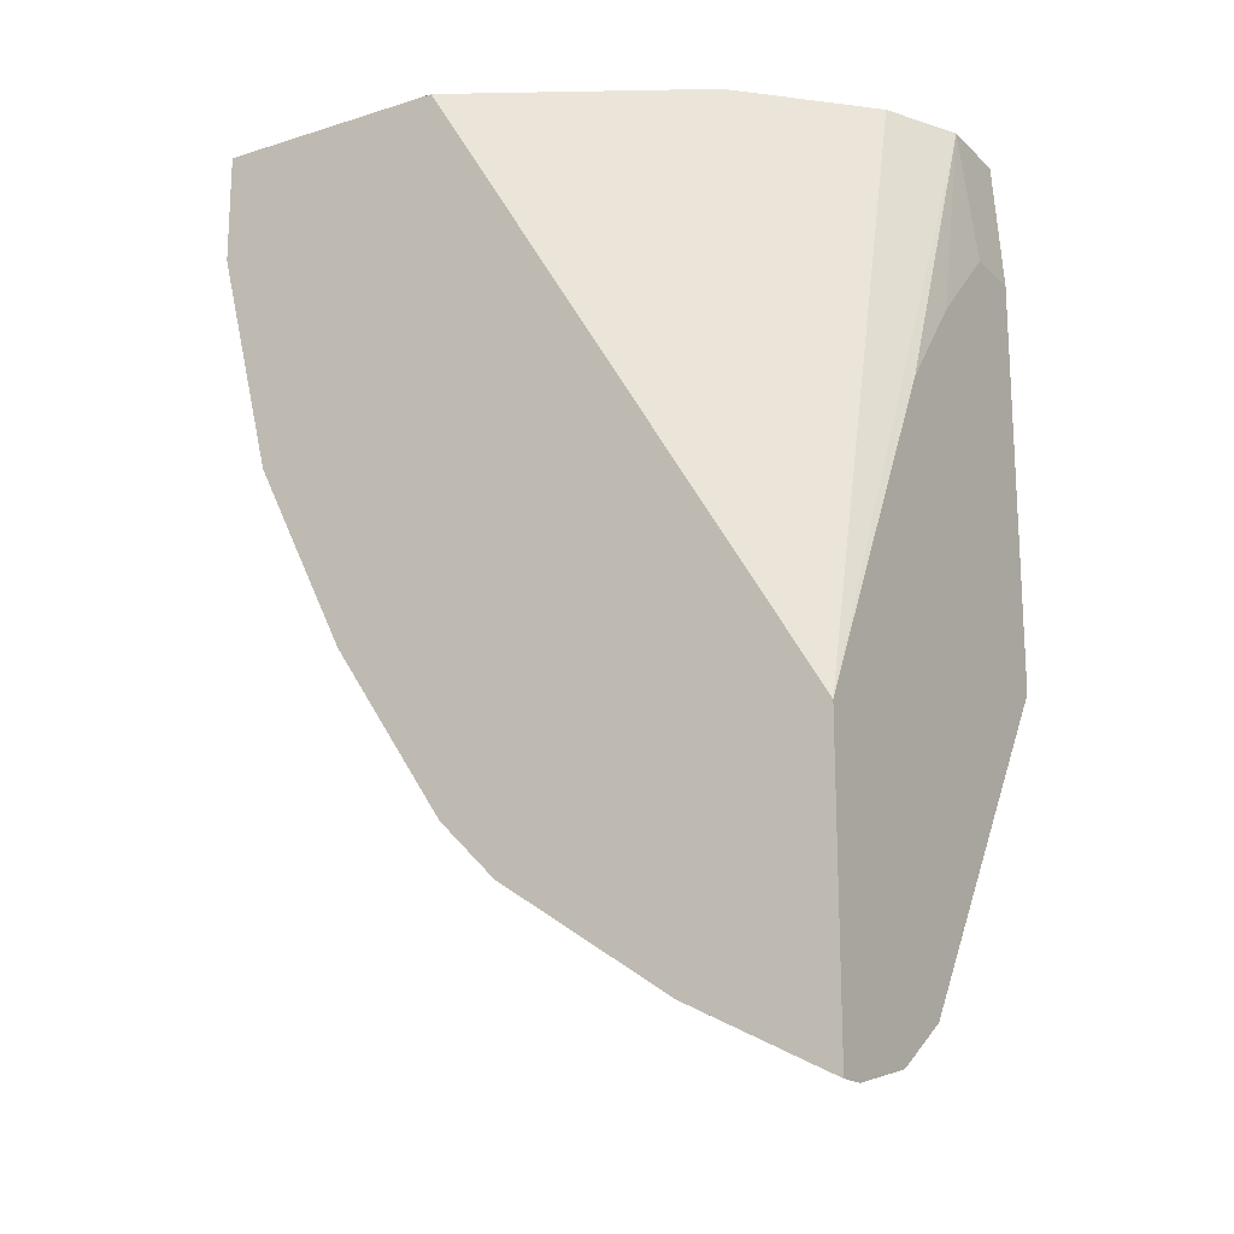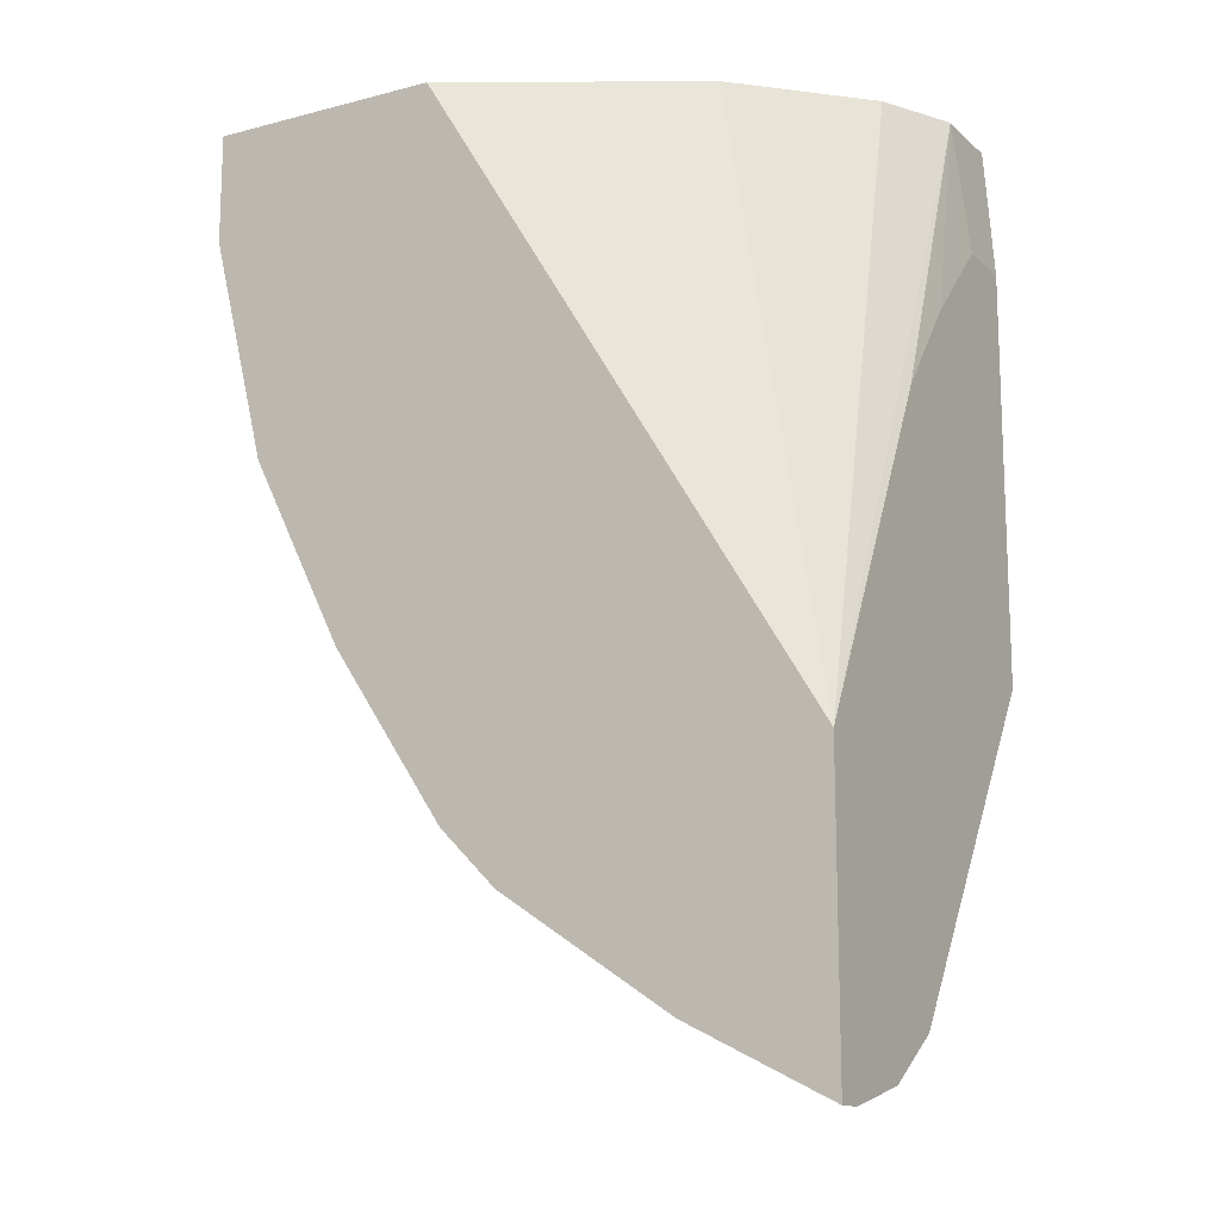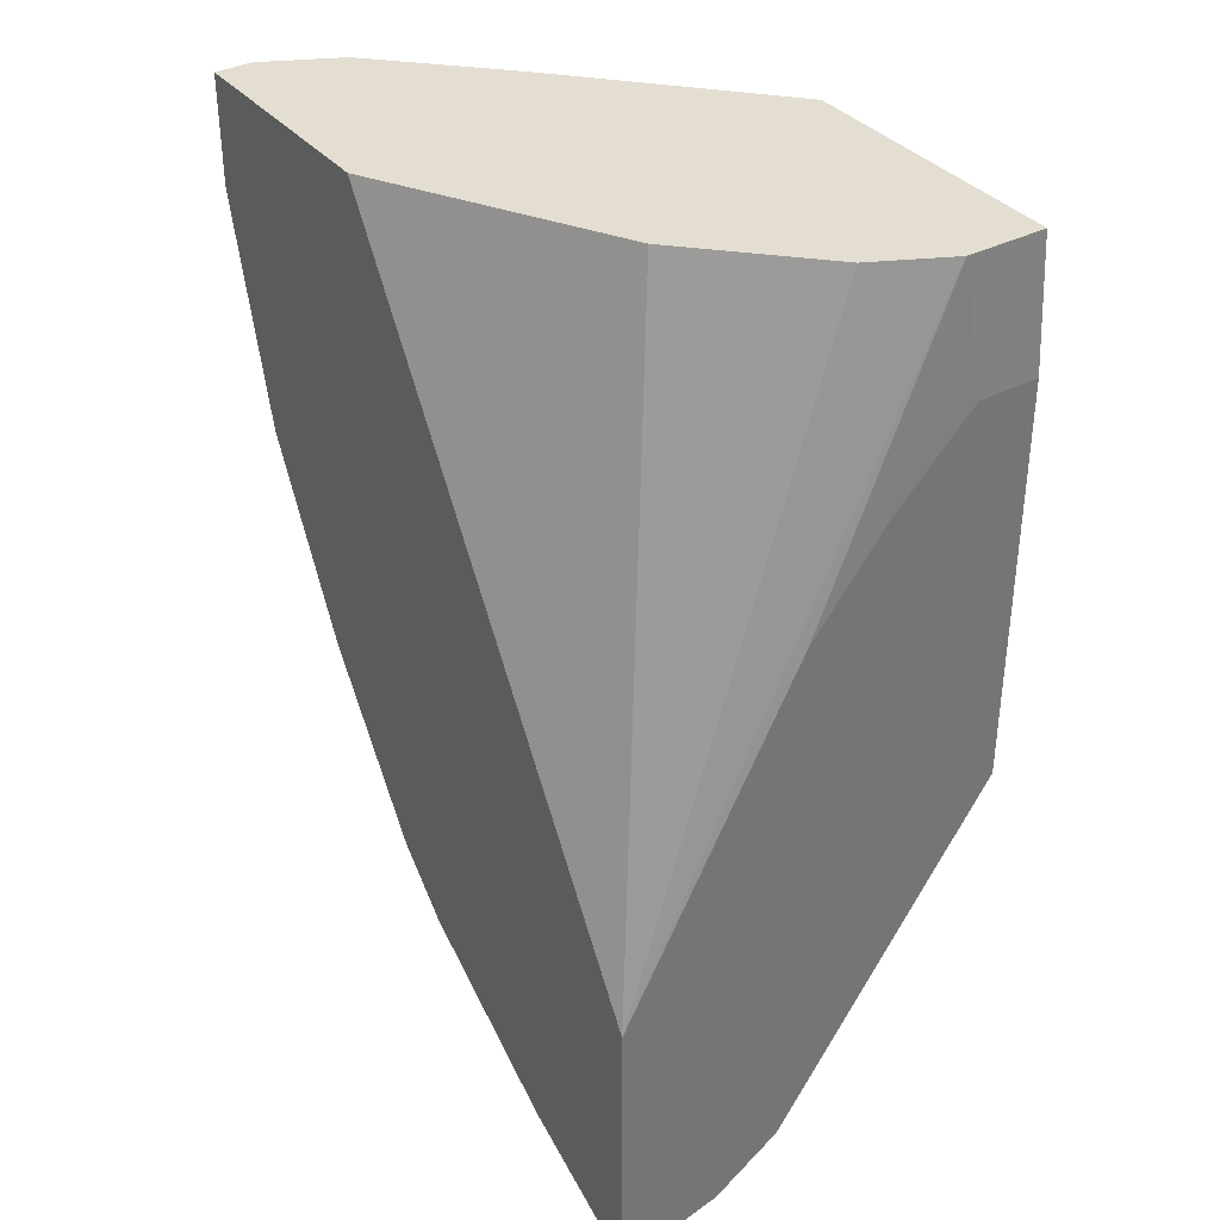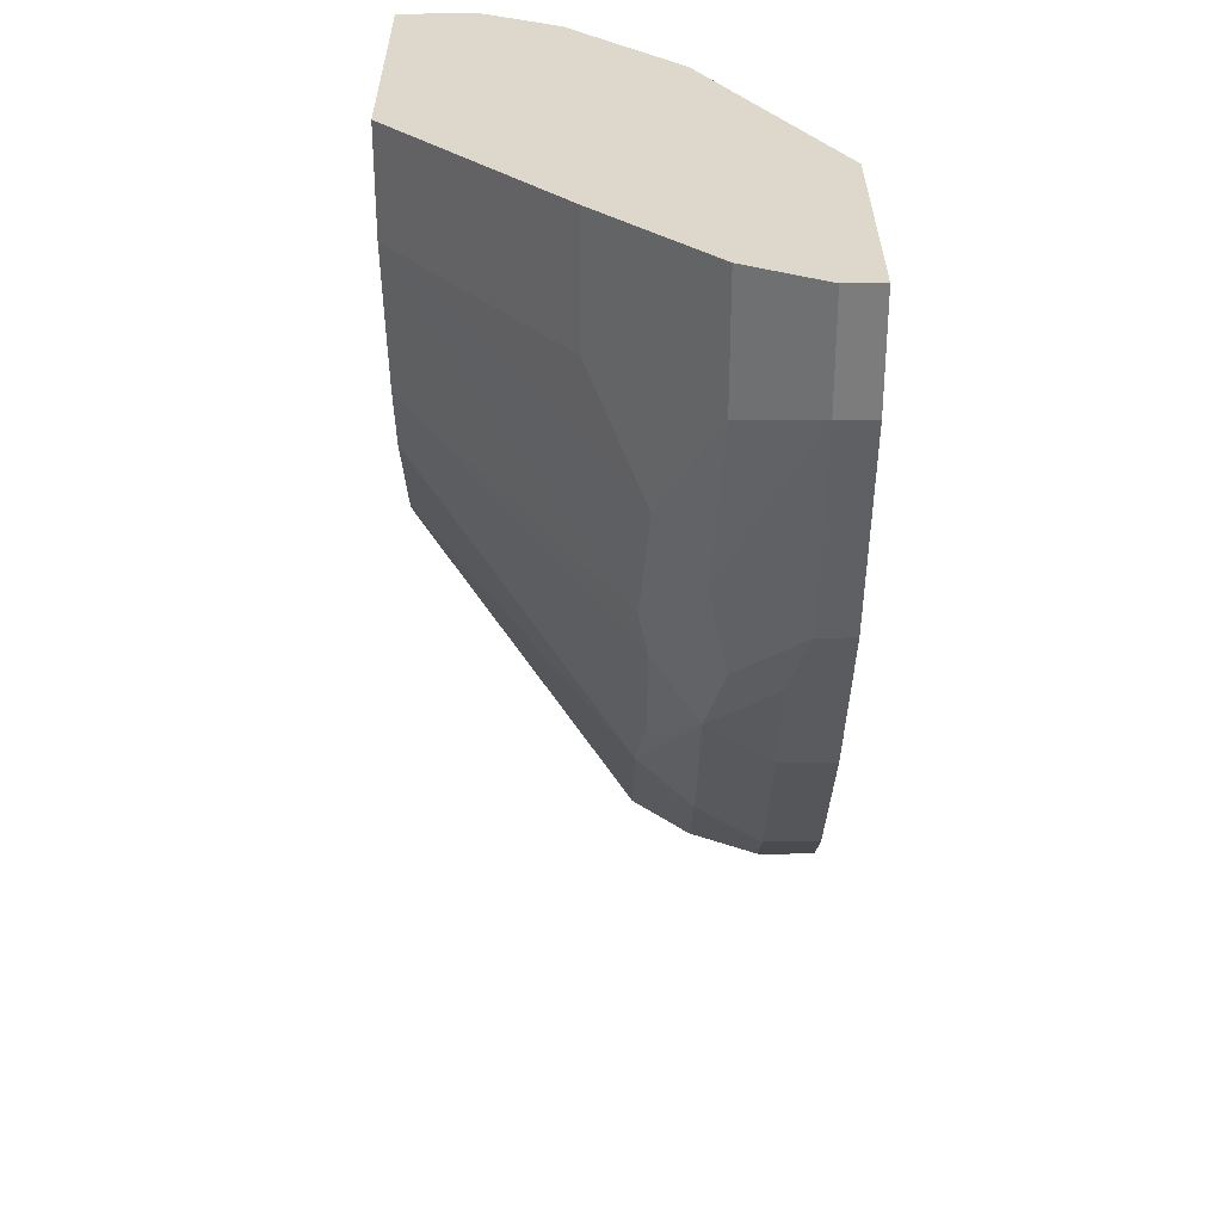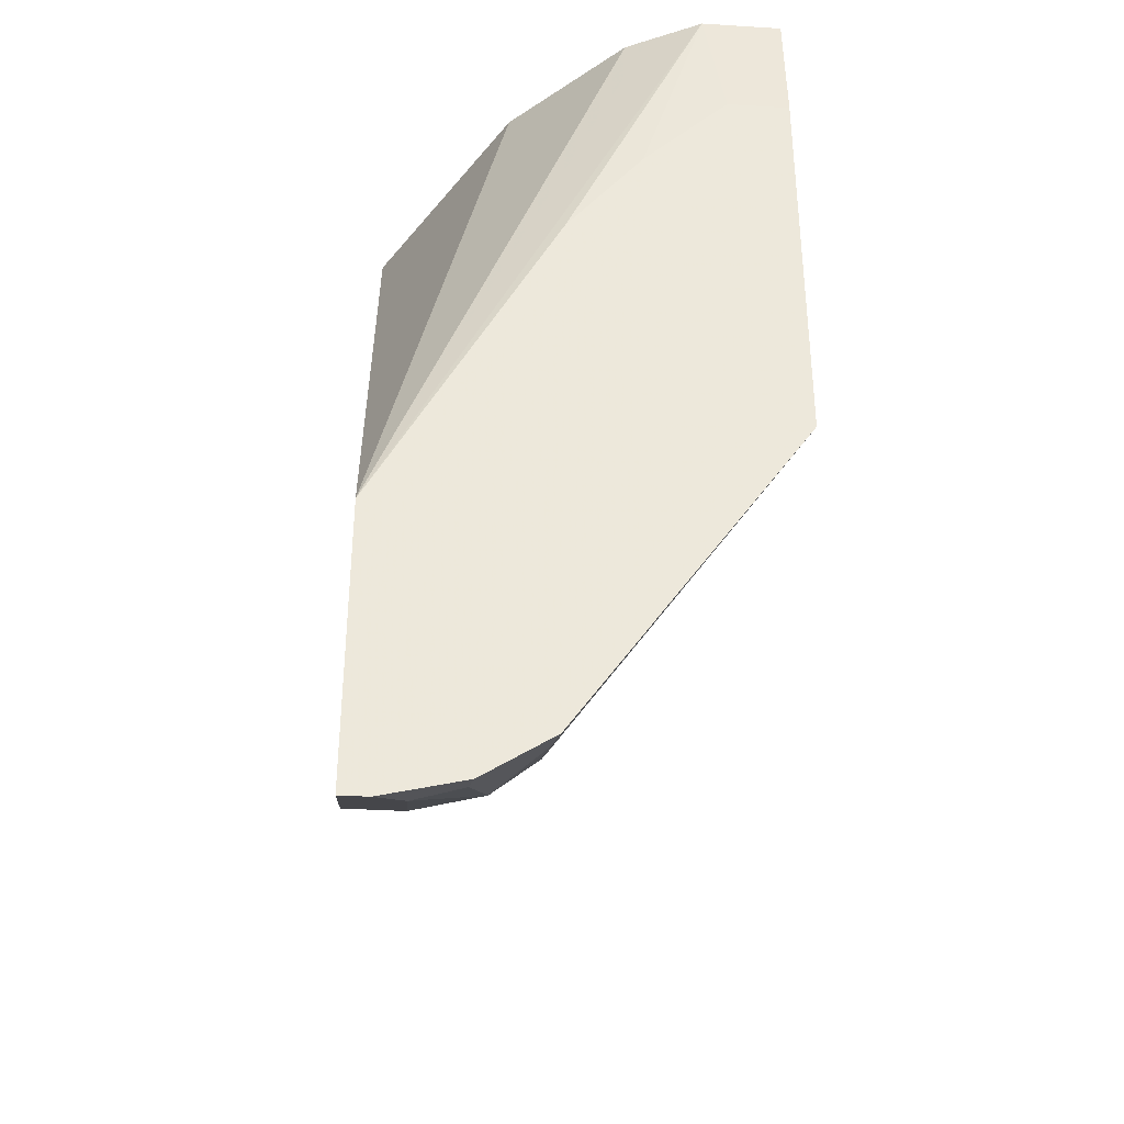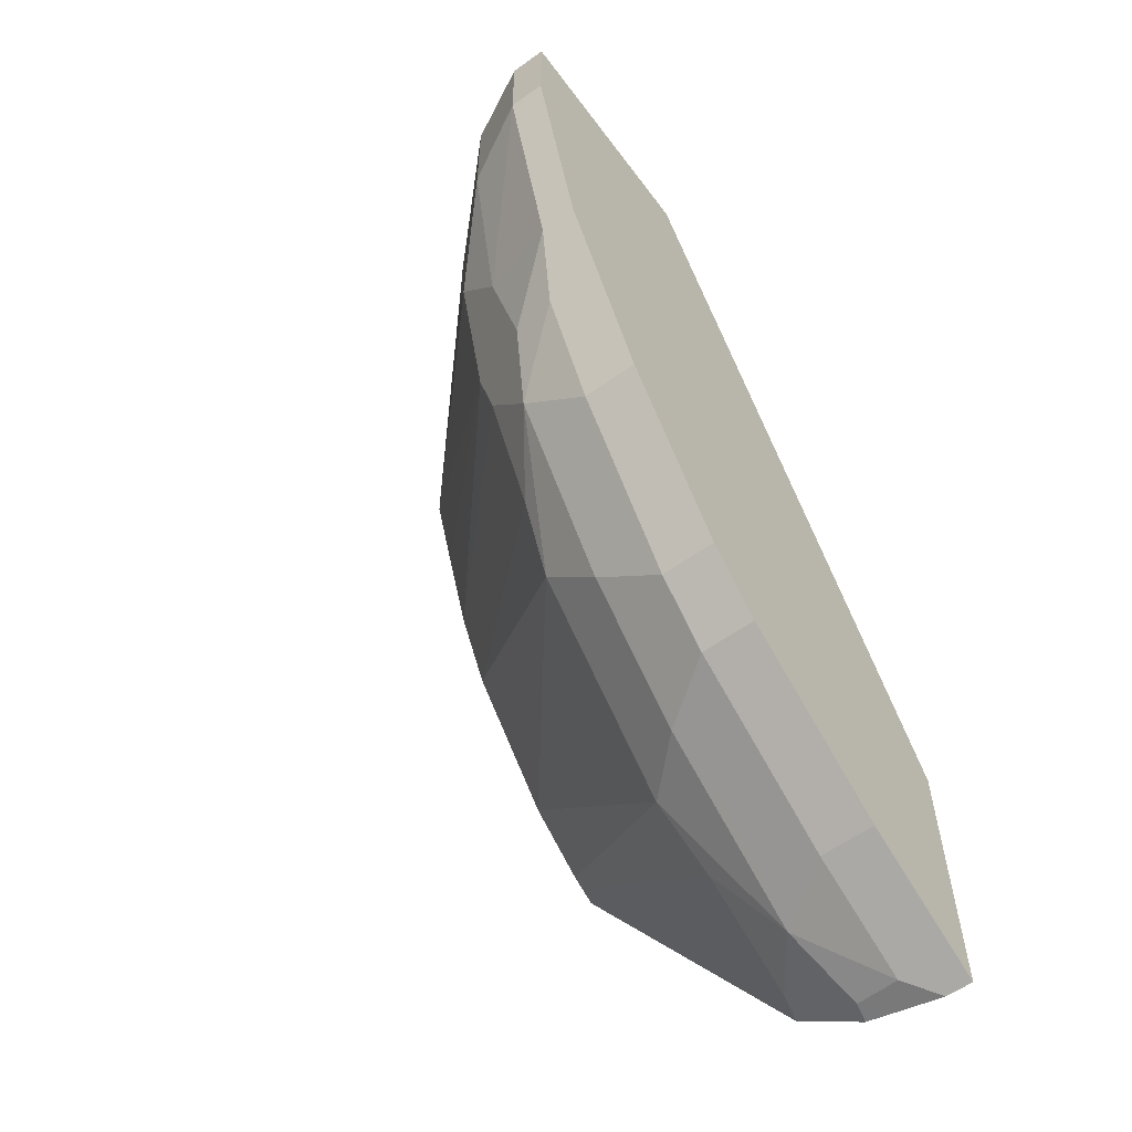
<metadata>
{"format":"obj","ext":"obj","renderer":"f3d","projection":"perspective","resolution":1024,"background":"white","views":[{"elev":-18.3,"azim":-148.8,"up":"+Y"},{"elev":-14.0,"azim":-150.3,"up":"+Y"},{"elev":36.0,"azim":-124.0,"up":"+Y"},{"elev":31.2,"azim":89.8,"up":"+Y"},{"elev":-36.4,"azim":-94.6,"up":"+Y"},{"elev":-58.9,"azim":126.5,"up":"+Y"}]}
</metadata>
<code>
v 0.6242 -0.06937 -0.03466
v 0.6242 -0.06937 -0.05736
v 0.6242 -0.00205 -0.03466
v 0.6126 -0.05782 -0.01155
v 0.6011 -0.08093 0.01157
v 0.5722 -0.1908 0.01734
v 0.5895 -0.2081 -0.03466
v 0.6242 -0.00205 -0.05736
v 0.5895 -0.2081 -0.05736
v 0.6126 -0.00205 -0.01155
v 0.6011 -0.00205 0.01157
v 0.5664 -0.1503 0.04626
v 0.5606 -0.1792 0.04048
v 0.5317 -0.2543 0.04626
v 0.5606 -0.2486 0.005787
v 0.5664 -0.2543 -0.0231
v 0.5662 -0.2548 -0.05736
v 0.4795 -0.00205 -0.05736
v 0.5664 -0.00205 0.04626
v 0.5317 -0.08093 0.0809
v 0.4161 -0.06937 0.1886
v 0.5375 -0.2255 0.05203
v 0.497 -0.3236 0.04626
v 0.5375 -0.2947 0.01734
v 0.3815 -0.1734 0.1886
v 0.3584 -0.2197 0.1886
v 0.5317 -0.3236 -0.0231
v 0.5317 -0.3236 -0.05736
v 0.3352 -0.00205 0.02312
v 0.2368 -0.3972 -0.05736
v 0.5317 -0.00205 0.0809
v 0.4161 -0.00205 0.1886
v 0.3999 -0.1192 0.1886
v 0.4681 -0.3641 0.05203
v 0.4681 -0.3988 0.01734
v 0.2948 -0.2947 0.1886
v 0.4624 -0.4276 -0.0231
v 0.4624 -0.4276 -0.05736
v 0.2659 -0.00205 0.09246
v 0.2368 -0.5751 -0.05736
v 0.2368 -0.1908 0.05203
v 0.2427 -0.00205 0.1387
v 0.2591 -0.00205 0.106
v 0.2427 -0.00205 0.1886
v 0.3988 -0.4334 0.05203
v 0.3988 -0.4681 0.01734
v 0.2543 -0.3236 0.1886
v 0.3641 -0.4681 0.05203
v 0.4277 -0.4623 -0.0231
v 0.4277 -0.4623 -0.05736
v 0.2534 -0.5668 -0.05736
v 0.2368 -0.5751 -0.04058
v 0.2368 -0.1332 0.09811
v 0.2368 -0.08121 0.1505
v 0.2368 -0.09855 0.1328
v 0.2368 -0.08121 0.1886
v 0.2948 -0.5375 0.01734
v 0.3584 -0.497 0.01157
v 0.2471 -0.3273 0.1886
v 0.3237 -0.497 0.04626
v 0.3237 -0.5317 -0.0231
v 0.3237 -0.5317 -0.05736
v 0.2543 -0.5664 -0.0231
v 0.3006 -0.5433 -0.05736
v 0.3006 -0.5433 -0.04621
v 0.2368 -0.5699 -0.01961
v 0.2368 -0.3324 0.1886
v 0.3179 -0.5259 0.005787
v 0.2543 -0.5317 0.04626
v 0.2485 -0.5606 0.005787
v 0.2368 -0.5664 -0.005913
v 0.2368 -0.5352 0.04975
v 0.2368 -0.5629 0.008122
f 30 41 42
f 30 42 43
f 30 43 39
f 34 36 45
f 34 45 46
f 34 46 35
f 36 47 48
f 35 49 37
f 36 48 45
f 37 49 50
f 37 50 38
f 30 53 41
f 40 51 52
f 35 46 49
f 30 55 53
f 30 52 66
f 30 56 54
f 23 26 34
f 24 34 35
f 24 35 37
f 24 37 27
f 26 36 34
f 27 37 38
f 27 38 28
f 29 30 39
f 30 40 52
f 41 53 42
f 30 66 71
f 30 71 73
f 30 73 72
f 30 72 67
f 30 67 56
f 30 54 55
f 42 54 56
f 47 60 48
f 42 53 55
f 57 63 61
f 58 68 61
f 59 67 69
f 59 69 60
f 61 63 65
f 61 65 64
f 57 70 63
f 61 64 62
f 66 70 71
f 67 72 69
f 69 72 70
f 70 73 71
f 70 72 73
f 23 34 24
f 63 70 66
f 57 69 70
f 57 60 69
f 57 68 58
f 42 55 54
f 45 48 46
f 46 48 57
f 46 57 58
f 46 58 49
f 47 59 60
f 48 60 57
f 49 58 61
f 49 61 62
f 49 62 50
f 51 63 52
f 51 64 65
f 51 65 63
f 52 63 66
f 57 61 68
f 42 56 44
f 22 33 25
f 16 27 17
f 21 25 33
f 2 30 18
f 2 18 8
f 3 8 18
f 3 18 29
f 3 29 39
f 3 39 43
f 2 40 30
f 3 43 42
f 3 44 32
f 3 32 31
f 3 31 19
f 3 19 11
f 3 11 10
f 4 10 11
f 3 42 44
f 4 11 5
f 2 51 40
f 2 62 64
f 21 33 22
f 1 2 8
f 1 8 3
f 1 3 10
f 1 10 4
f 1 4 5
f 2 64 51
f 1 5 6
f 1 7 9
f 1 9 2
f 2 9 17
f 2 17 28
f 2 28 38
f 2 38 50
f 1 6 7
f 5 11 19
f 2 50 62
f 5 12 6
f 15 24 16
f 16 24 27
f 17 27 28
f 18 30 29
f 20 31 32
f 21 26 25
f 14 26 23
f 21 32 44
f 21 56 67
f 21 67 59
f 21 59 47
f 21 47 36
f 21 36 26
f 5 19 12
f 21 44 56
f 14 25 26
f 20 32 21
f 14 24 15
f 6 12 13
f 14 22 25
f 6 13 14
f 6 14 15
f 6 15 7
f 7 16 17
f 7 17 9
f 12 19 31
f 7 15 16
f 12 20 21
f 12 21 22
f 12 22 13
f 13 22 14
f 14 23 24
f 12 31 20

</code>
